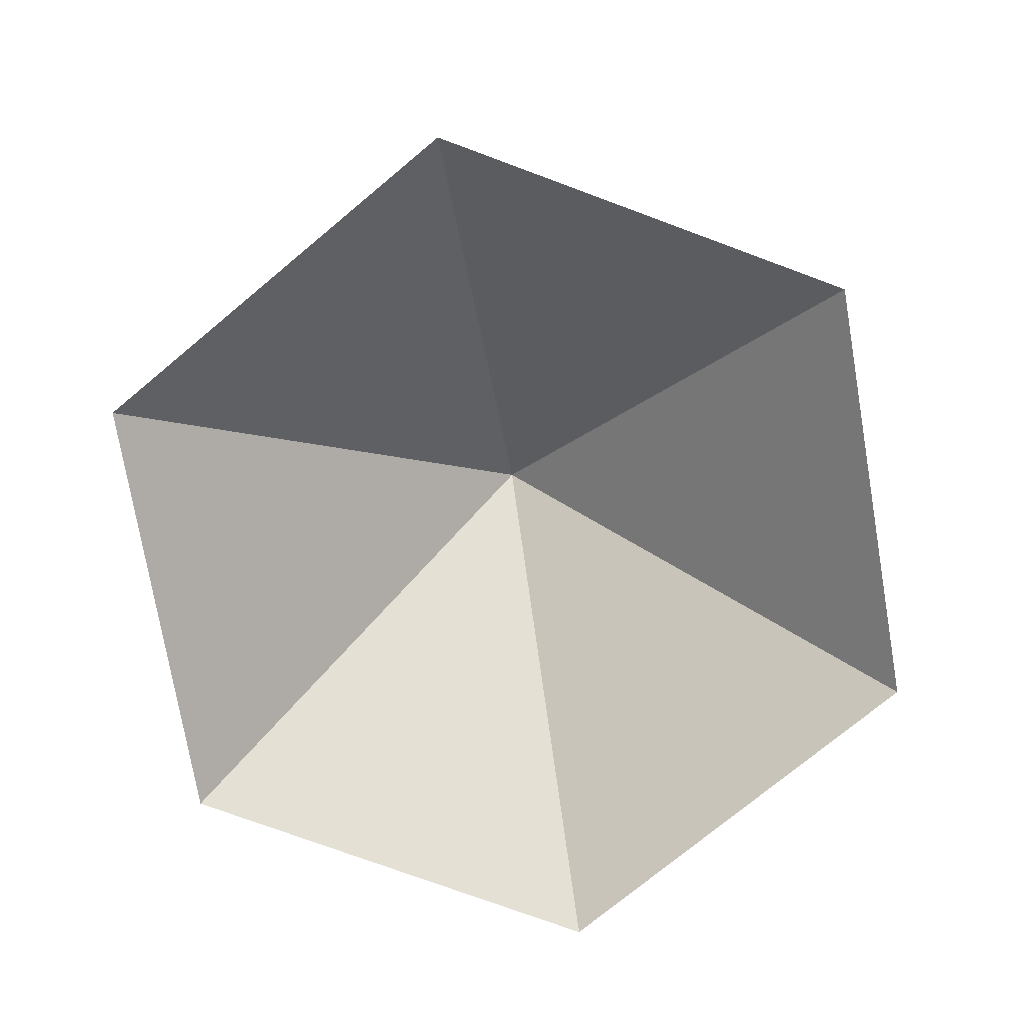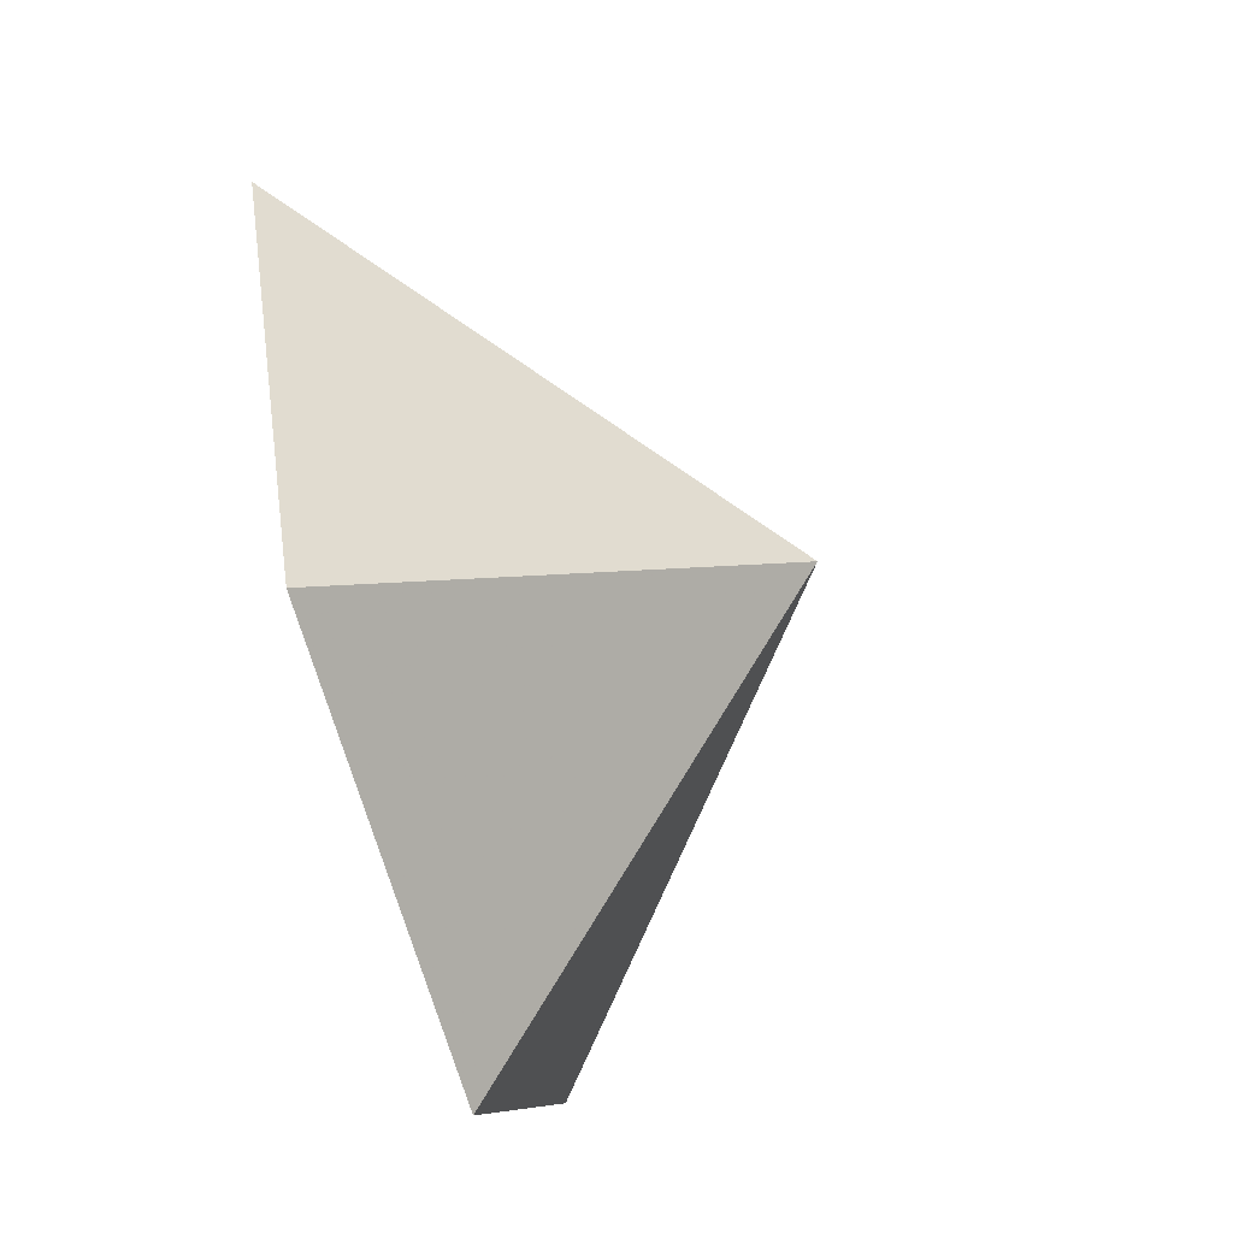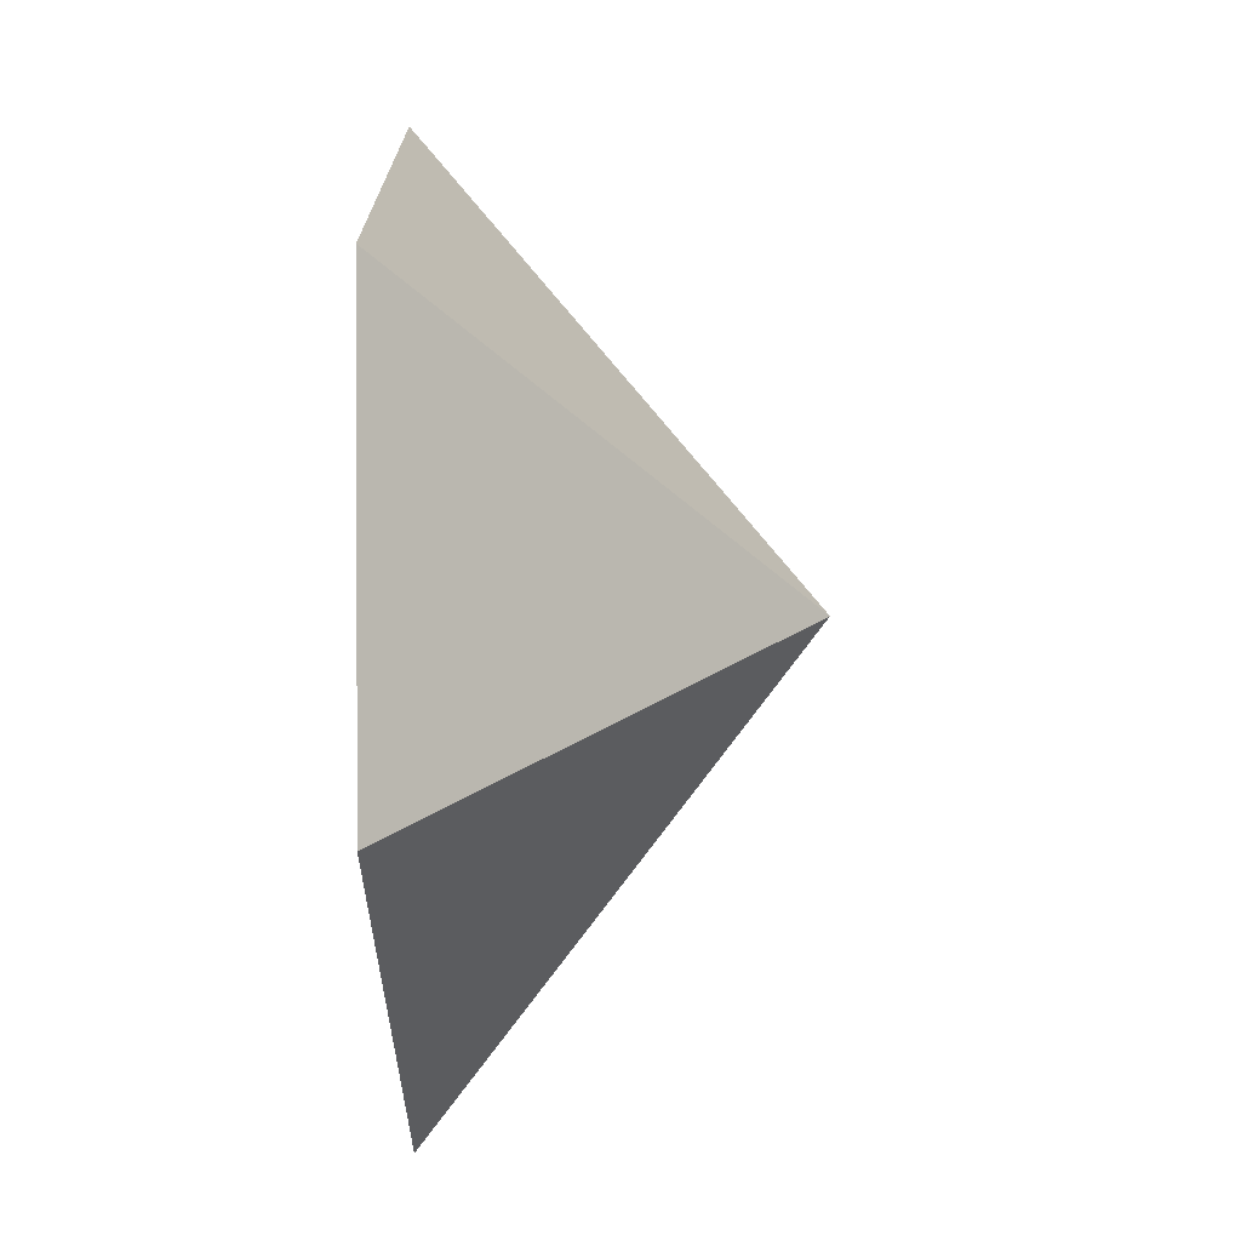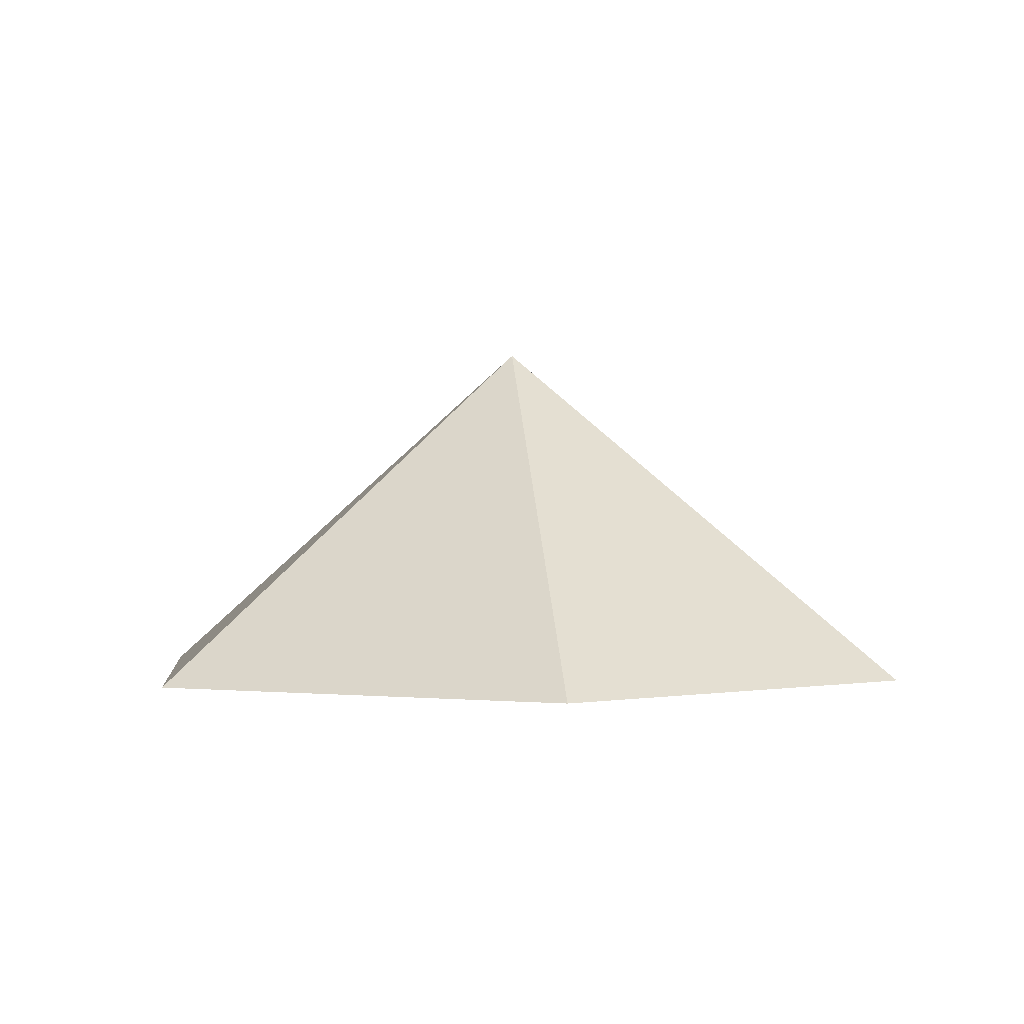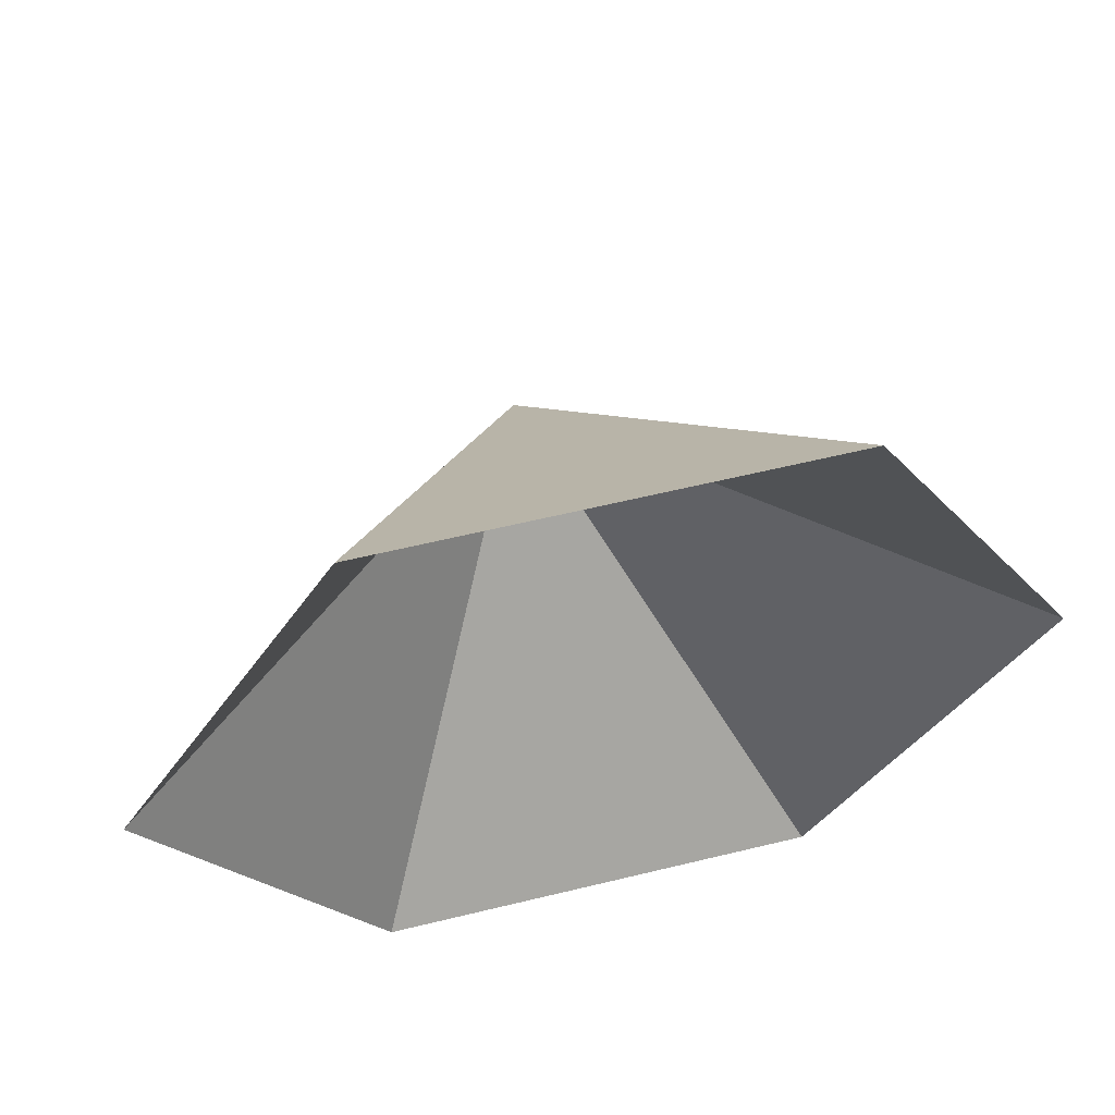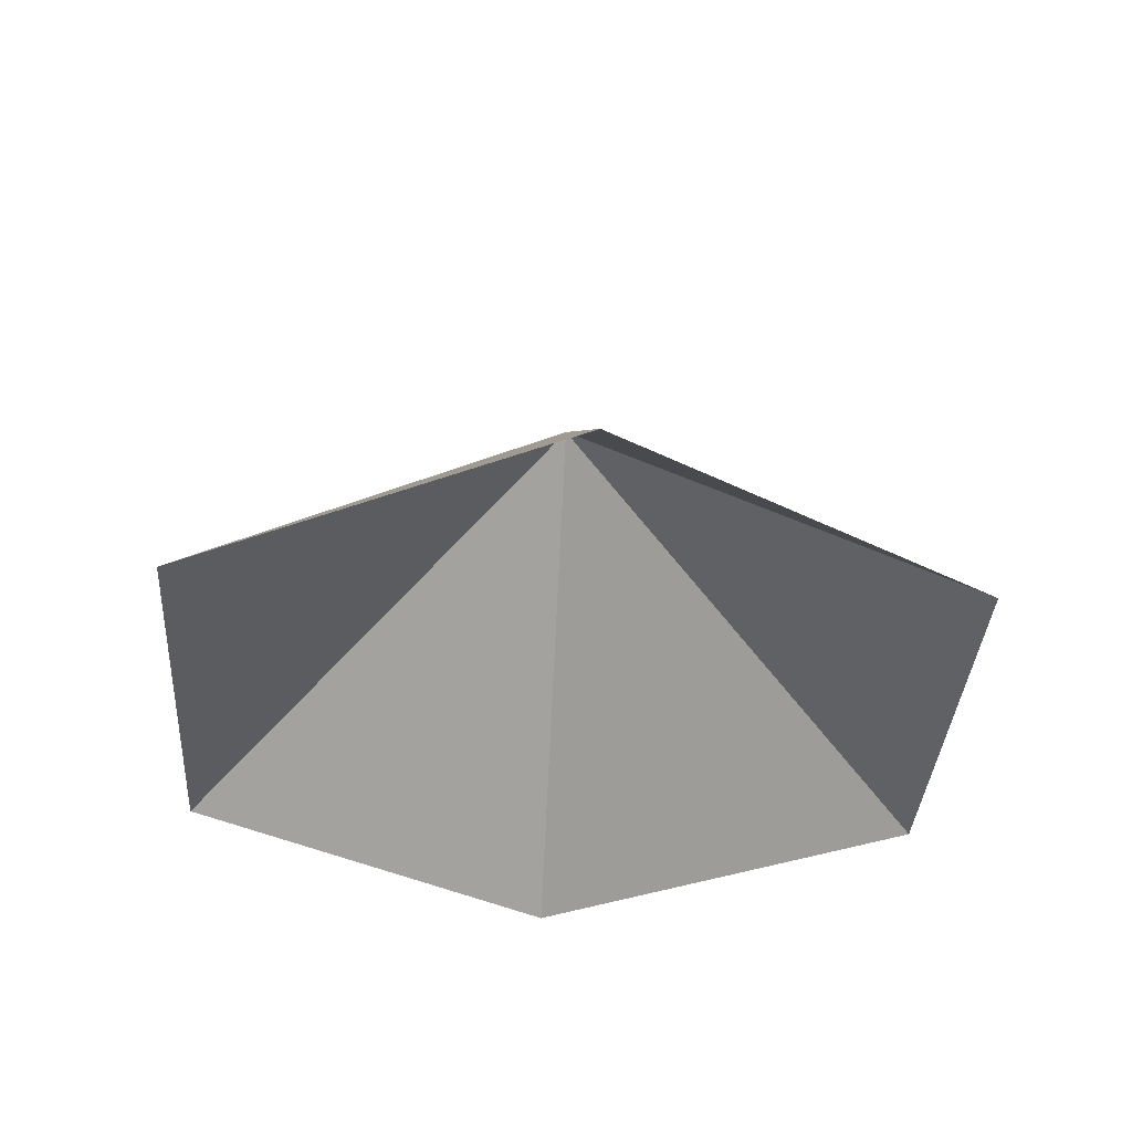
<metadata>
{"format":"obj","ext":"obj","renderer":"f3d","projection":"perspective","resolution":1024,"background":"white","views":[{"elev":-75.2,"azim":159.7,"up":"+Z"},{"elev":-69.8,"azim":-73.7,"up":"+Y"},{"elev":-39.0,"azim":-88.1,"up":"+Y"},{"elev":0.0,"azim":-156.7,"up":"+Z"},{"elev":60.0,"azim":166.0,"up":"+Y"},{"elev":-35.8,"azim":-93.7,"up":"+Z"}]}
</metadata>
<code>
v 0 0 0
v 4.416 0 0
v 6.624 3.824 0
v 4.416 7.648 0
v 0 7.648 0
v -2.208 3.824 0
v 2.208 3.824 3.552
f 1 2 7
f 2 3 7
f 3 4 7
f 4 5 7
f 5 6 7
f 6 1 7

</code>
